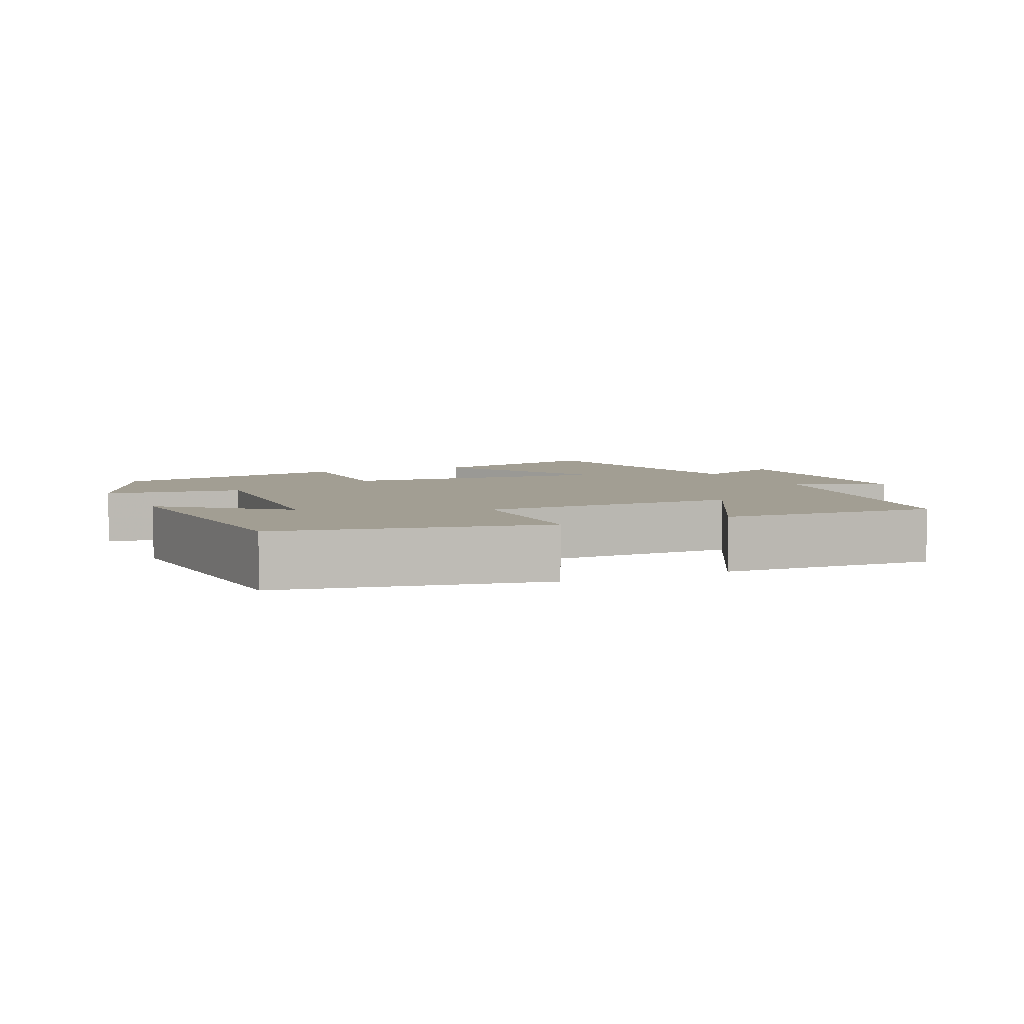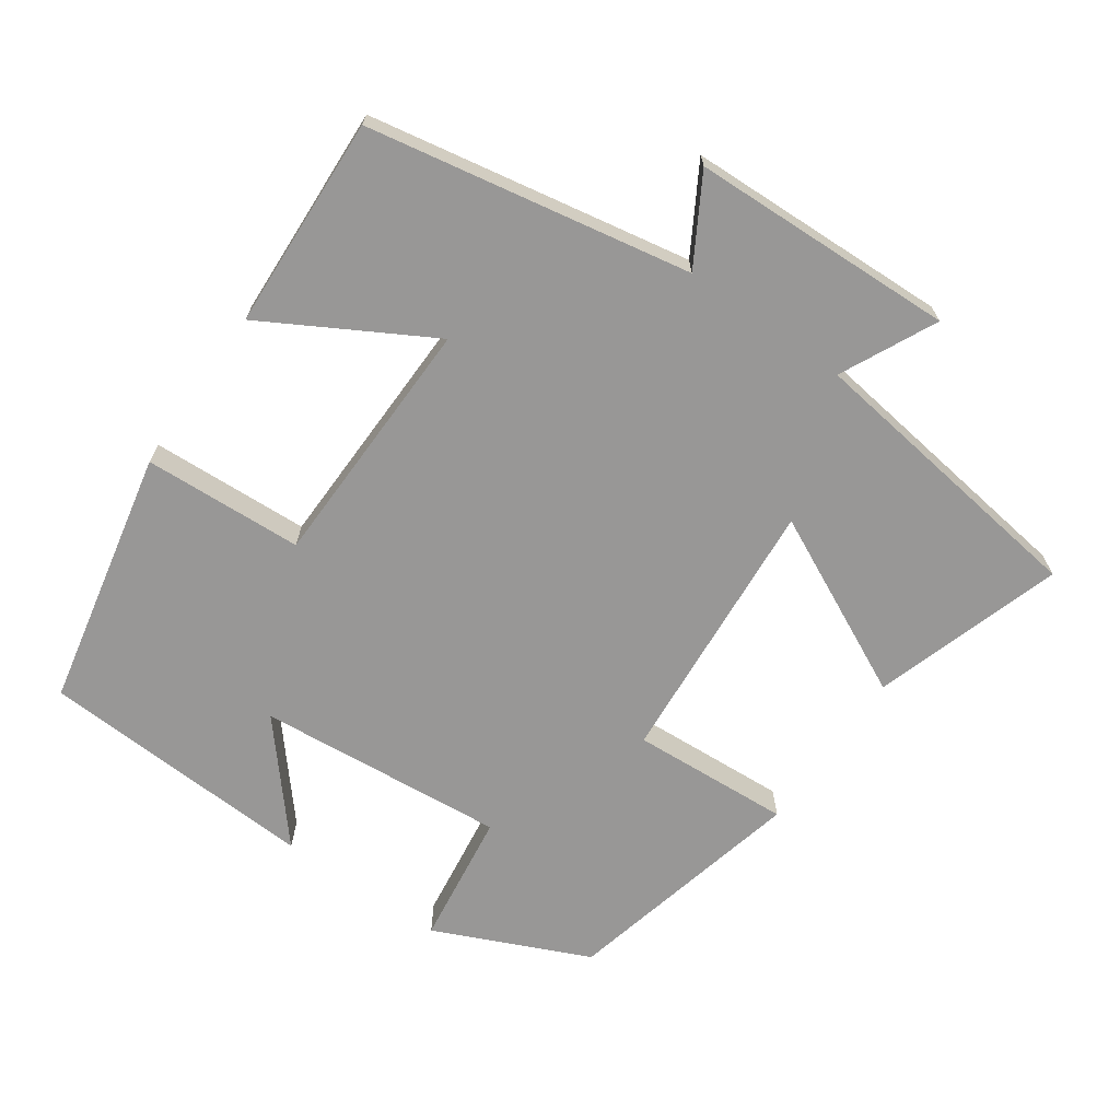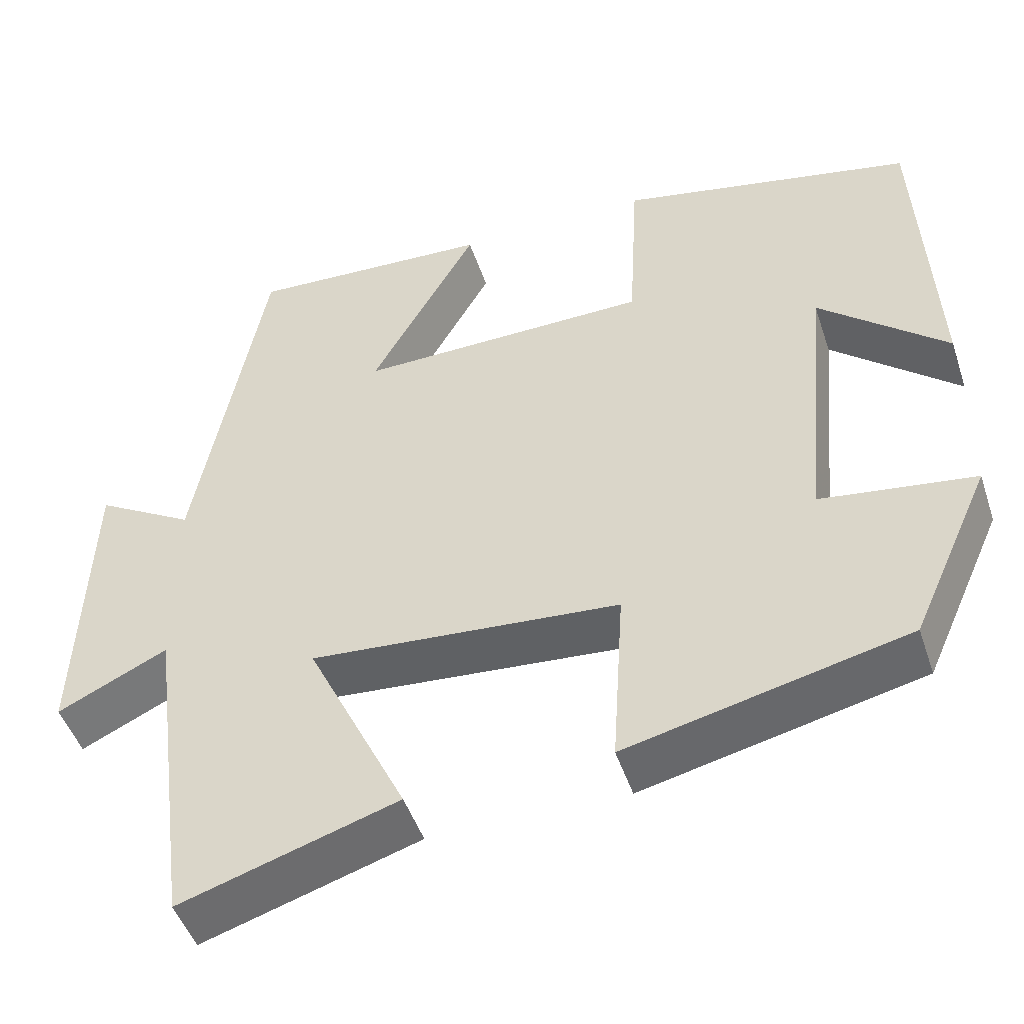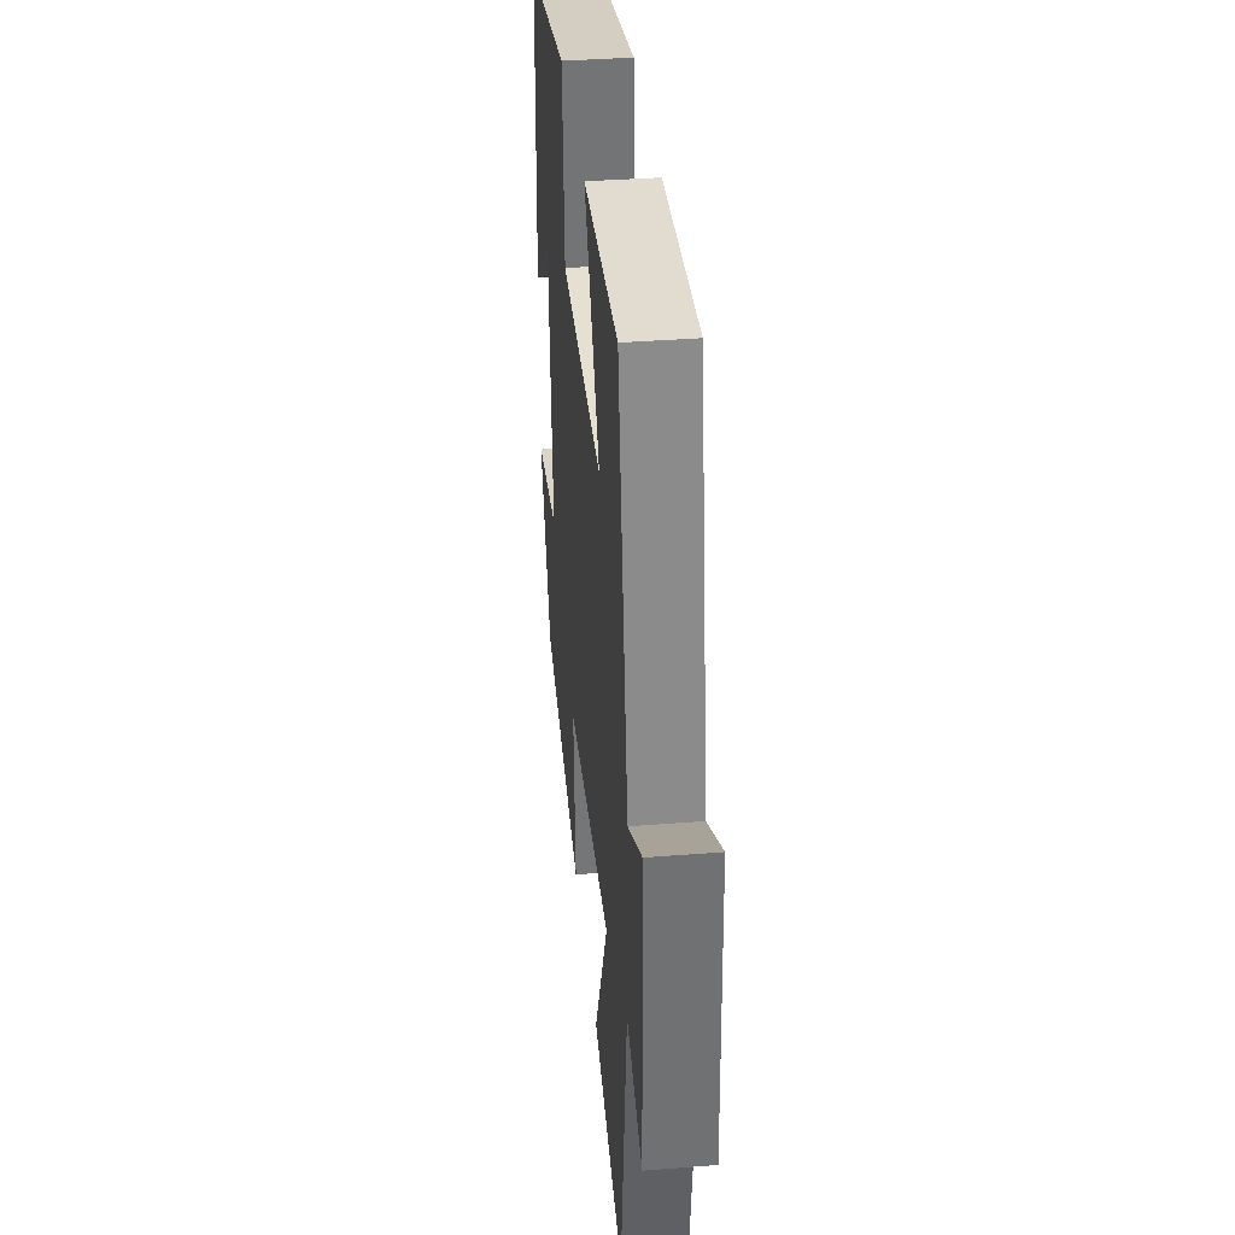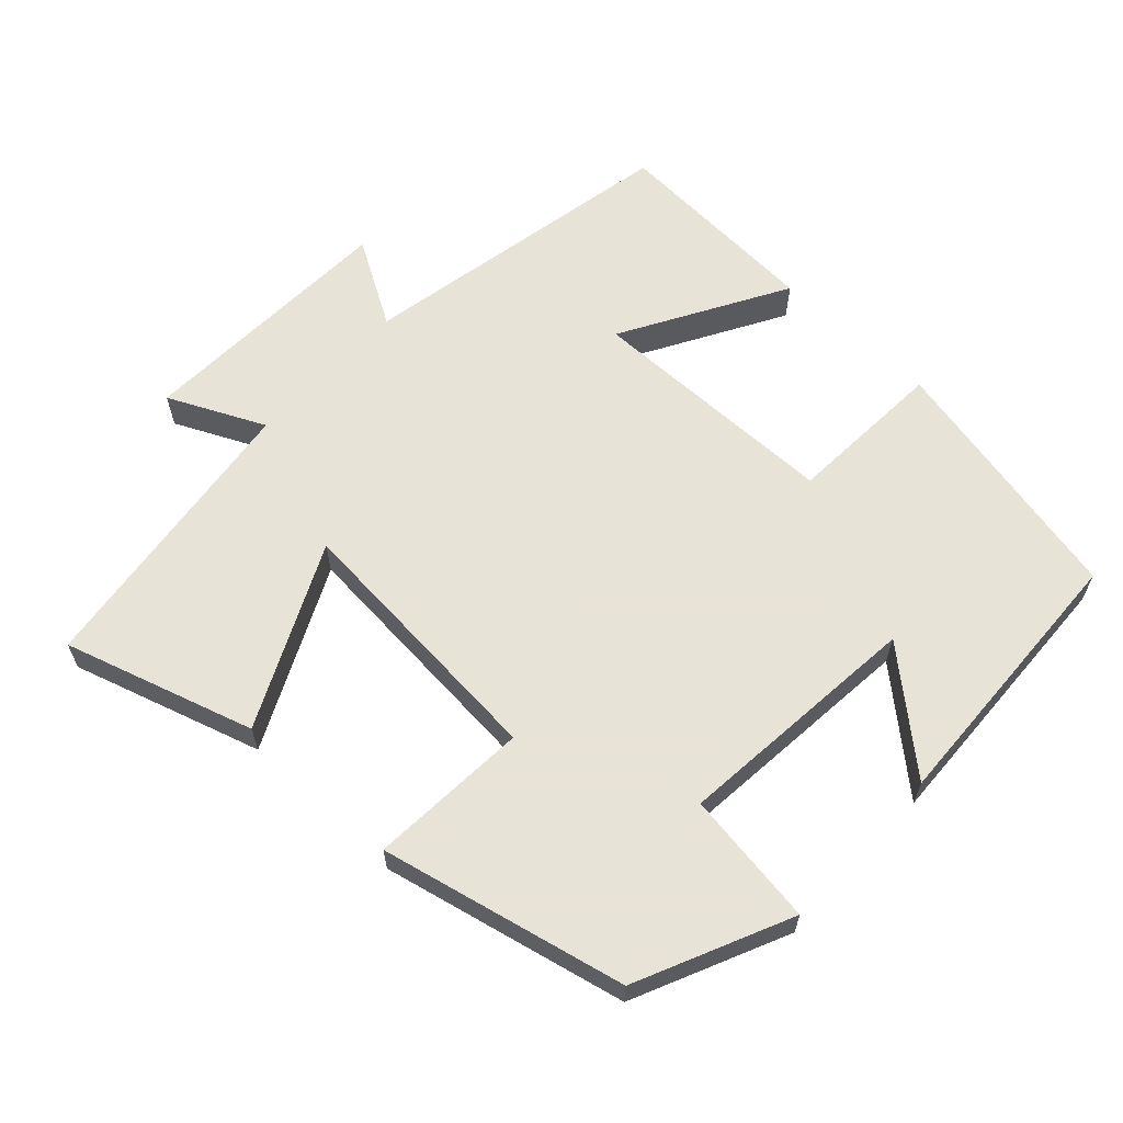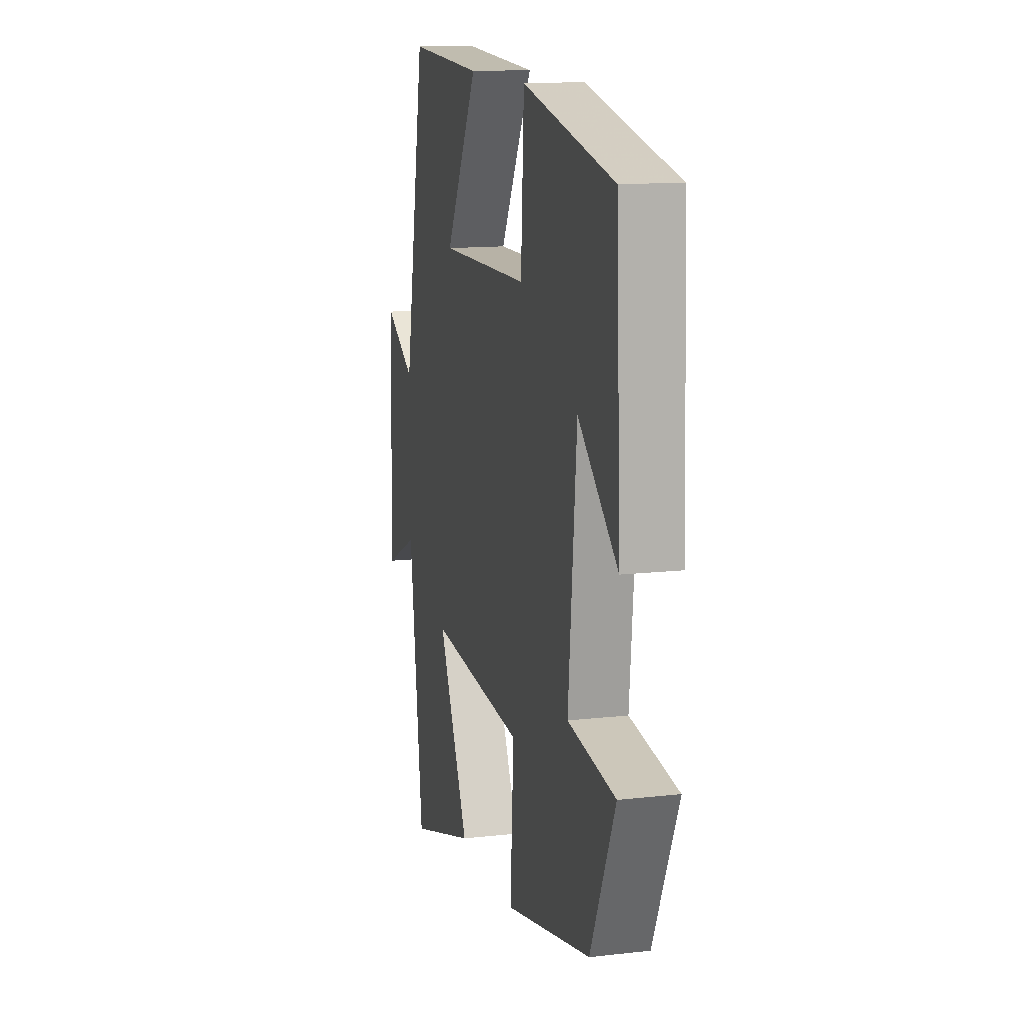
<metadata>
{"format":"obj","ext":"obj","renderer":"f3d","projection":"perspective","resolution":1024,"background":"white","views":[{"elev":5.1,"azim":-25.4,"up":"+Y"},{"elev":-68.3,"azim":54.8,"up":"+Y"},{"elev":-47.9,"azim":-161.8,"up":"+Z"},{"elev":37.3,"azim":84.2,"up":"+Z"},{"elev":62.6,"azim":-136.9,"up":"+Y"},{"elev":13.4,"azim":-104.5,"up":"+Z"}]}
</metadata>
<code>
v 0.415 0.07 0.515
v 0.5 0.07 0.064
v 0.62 0.07 0.134
v 0.634 0.07 -0.236
v 0.5 0.07 -0.172
v 0.446 0.07 -0.583
v 0.181 0.07 -0.5
v 0.303 0.07 -0.247
v -0.075 0.07 -0.277
v -0.061 0.07 -0.5
v -0.403 0.07 -0.421
v -0.5 0.07 -0.206
v -0.312 0.07 -0.18
v -0.344 0.07 0.168
v -0.5 0.07 0.034
v -0.481 0.07 0.424
v -0.121 0.07 0.5
v -0.109 0.07 0.277
v 0.247 0.07 0.271
v 0.117 0.07 0.5
v 0.415 0 0.515
v 0.5 0 0.064
v 0.62 0 0.134
v 0.634 0 -0.236
v 0.5 0 -0.172
v 0.446 0 -0.583
v 0.181 0 -0.5
v 0.303 0 -0.247
v -0.075 0 -0.277
v -0.061 0 -0.5
v -0.403 0 -0.421
v -0.5 0 -0.206
v -0.312 0 -0.18
v -0.344 0 0.168
v -0.5 0 0.034
v -0.481 0 0.424
v -0.121 0 0.5
v -0.109 0 0.277
v 0.247 0 0.271
v 0.117 0 0.5
f 19 20 1 2
f 18 19 2
f 16 17 18
f 14 15 16
f 14 16 18
f 13 14 18 2
f 11 12 13
f 10 11 13
f 9 10 13
f 8 9 13 2
f 7 8 2
f 6 7 2
f 5 6 2
f 2 3 4 5
f 22 21 40 39
f 22 39 38
f 38 37 36
f 36 35 34
f 38 36 34
f 22 38 34 33
f 33 32 31
f 33 31 30
f 33 30 29
f 22 33 29 28
f 22 28 27
f 22 27 26
f 22 26 25
f 25 24 23 22
f 1 21 22 2
f 2 22 23 3
f 3 23 24 4
f 4 24 25 5
f 5 25 26 6
f 6 26 27 7
f 7 27 28 8
f 8 28 29 9
f 9 29 30 10
f 10 30 31 11
f 11 31 32 12
f 12 32 33 13
f 13 33 34 14
f 14 34 35 15
f 15 35 36 16
f 16 36 37 17
f 17 37 38 18
f 18 38 39 19
f 19 39 40 20
f 20 40 21 1

</code>
